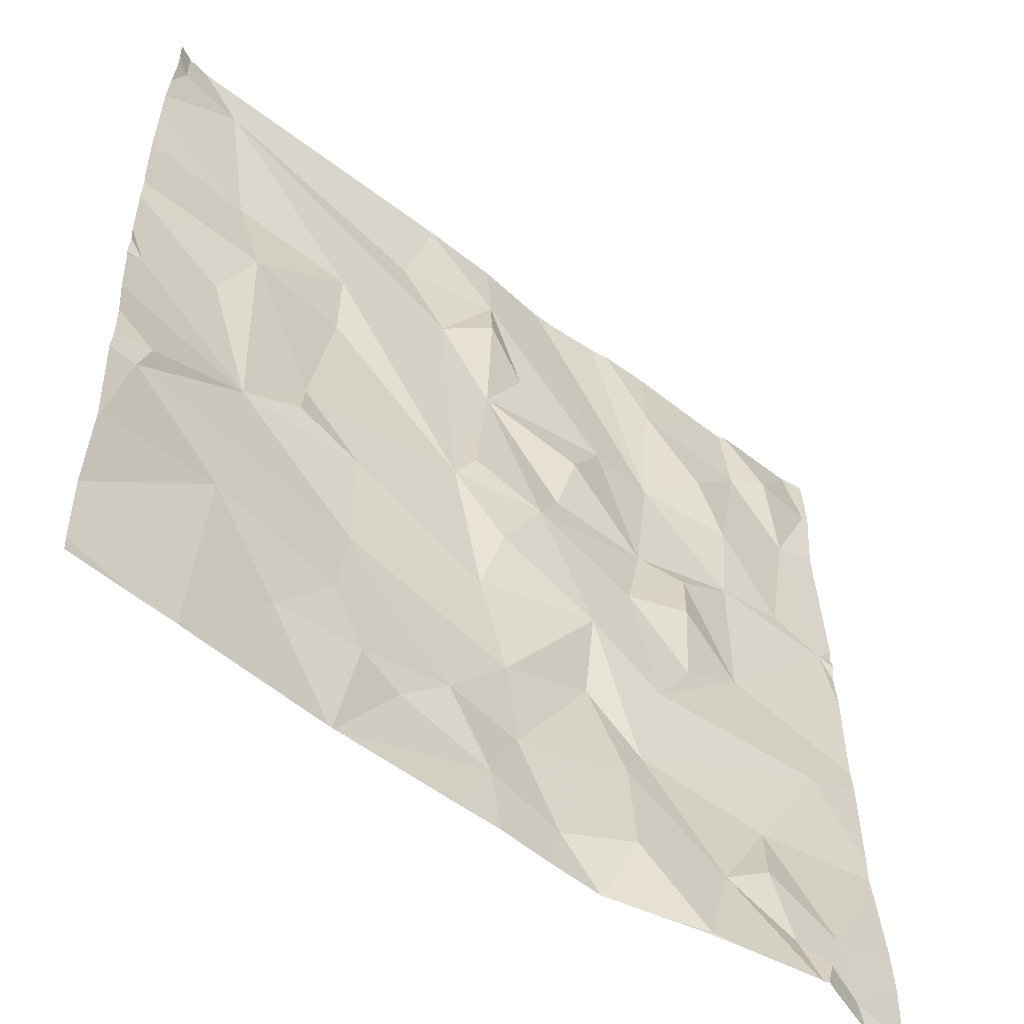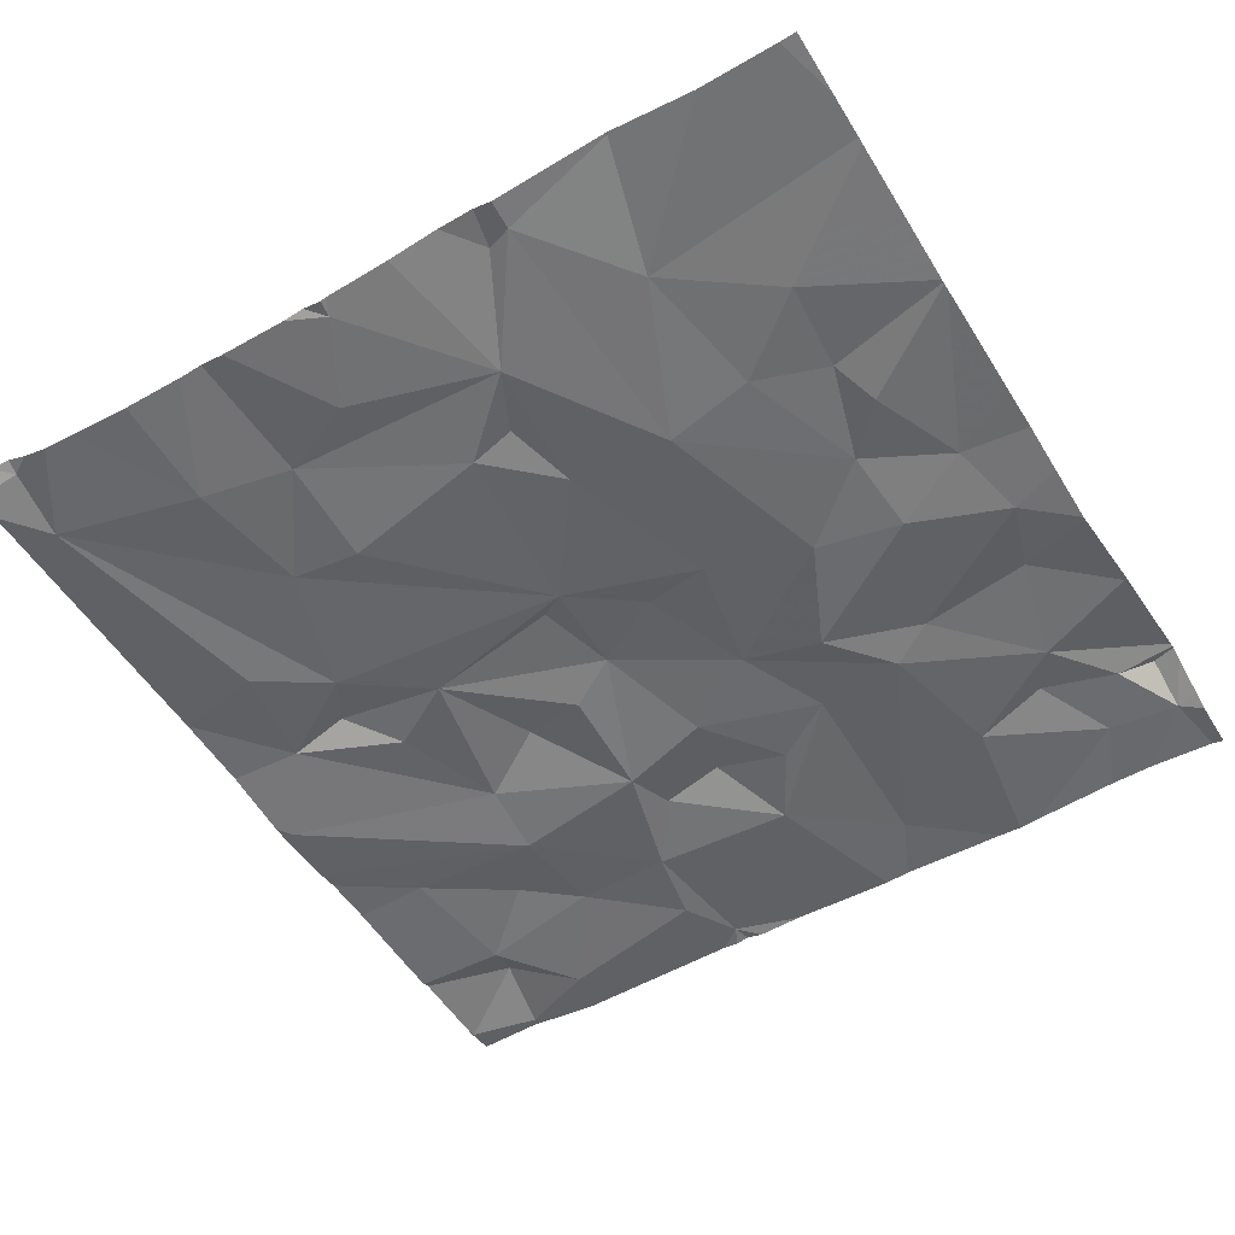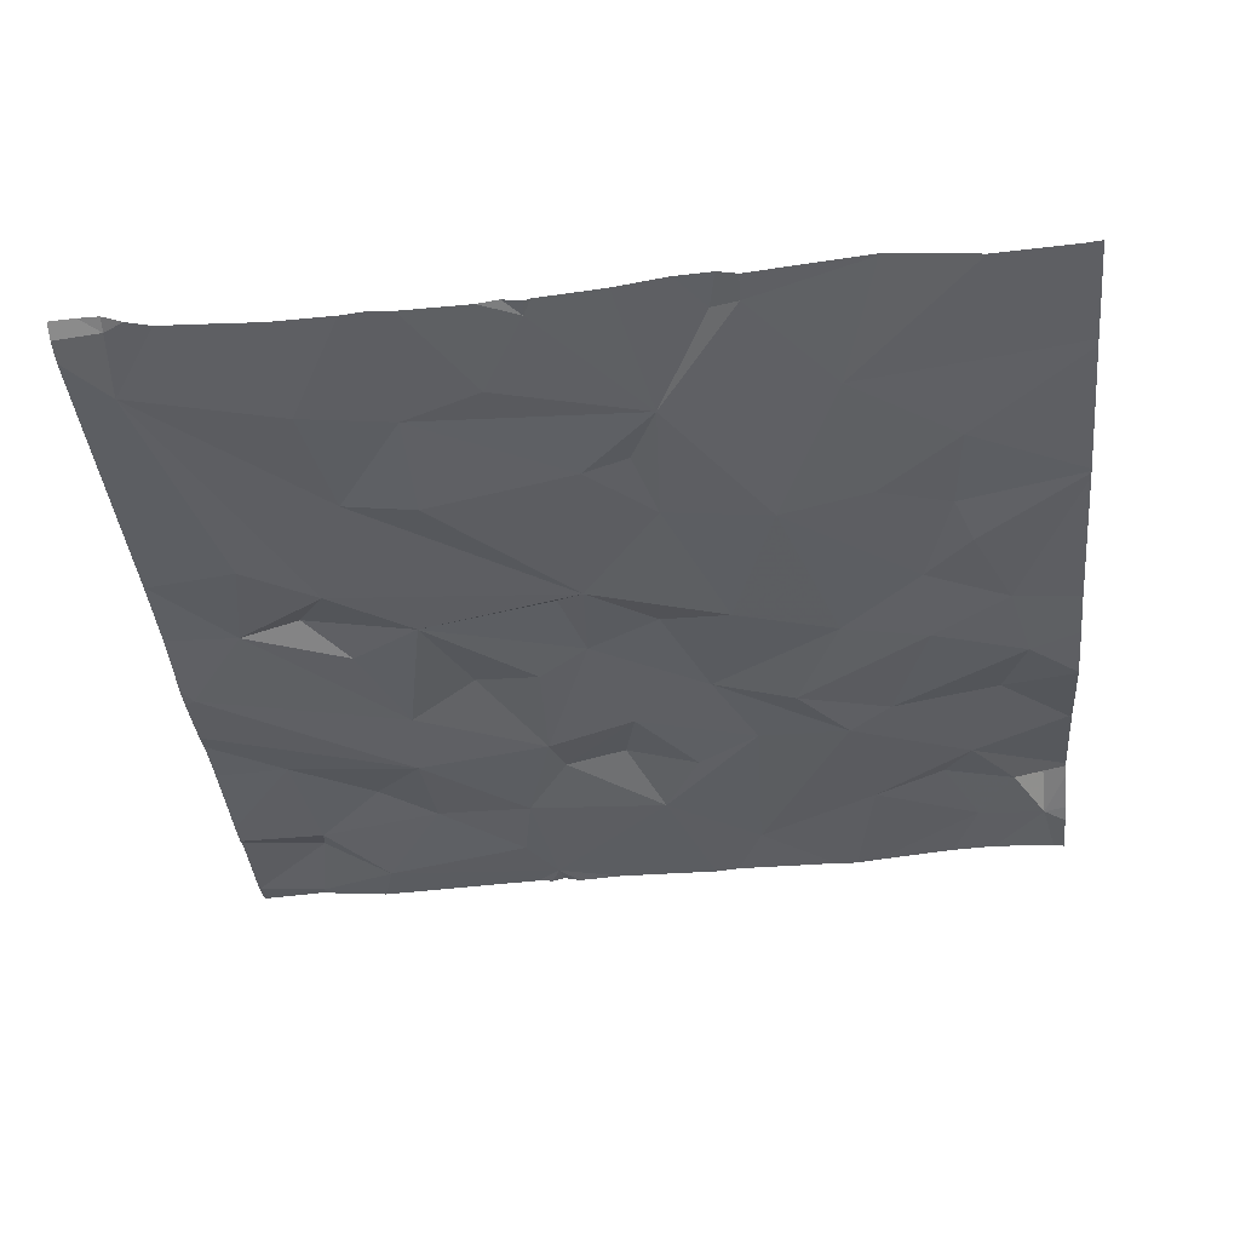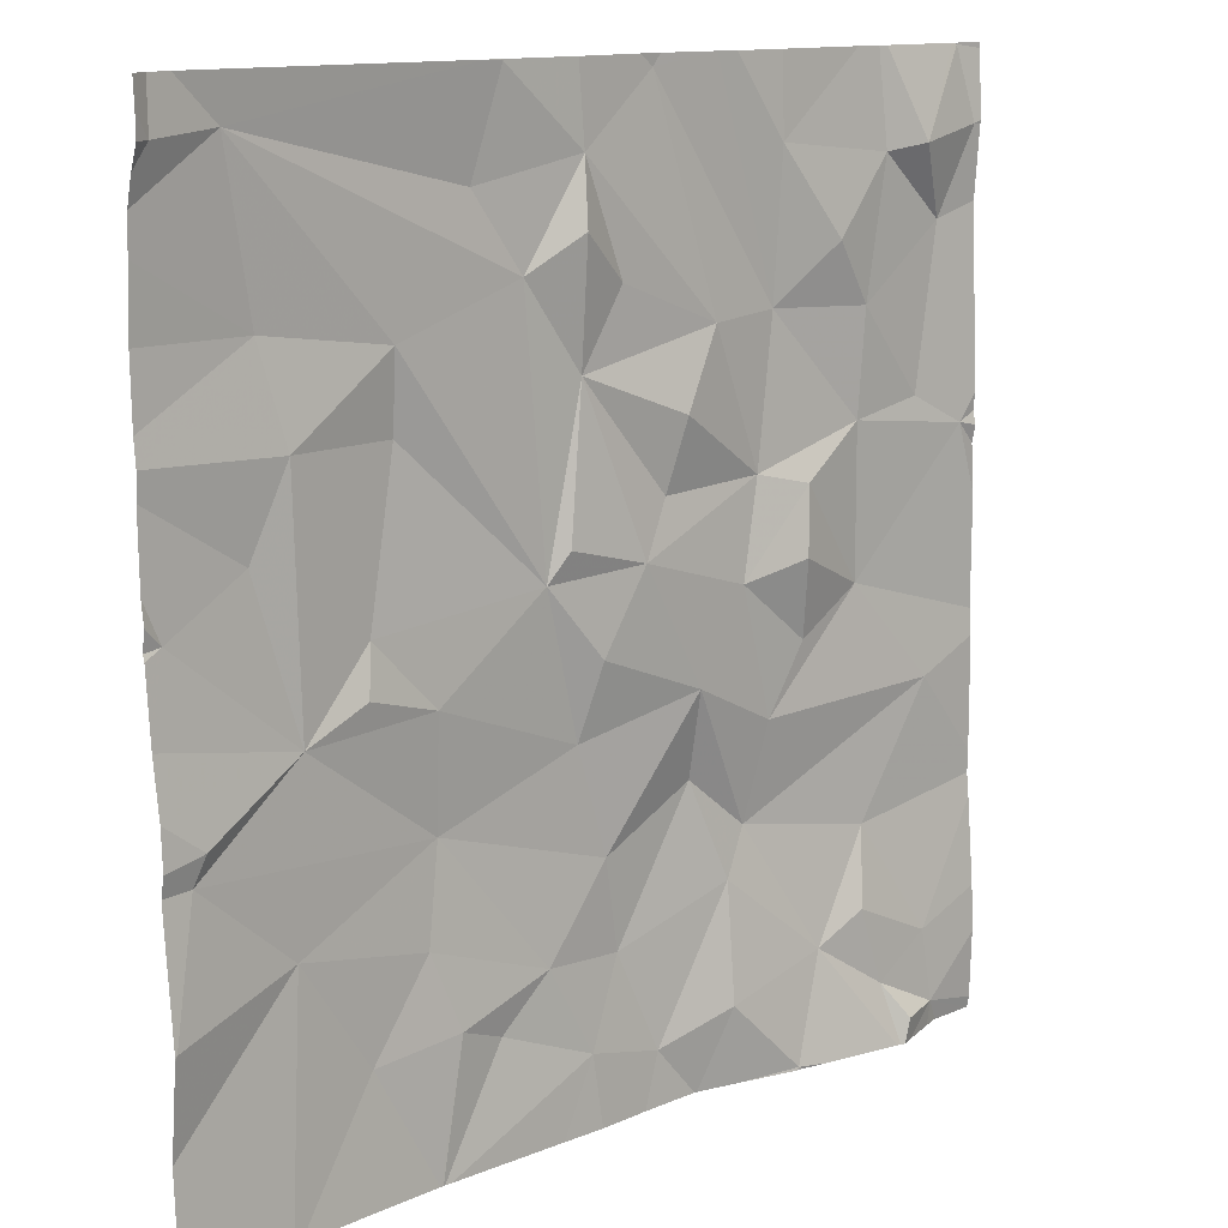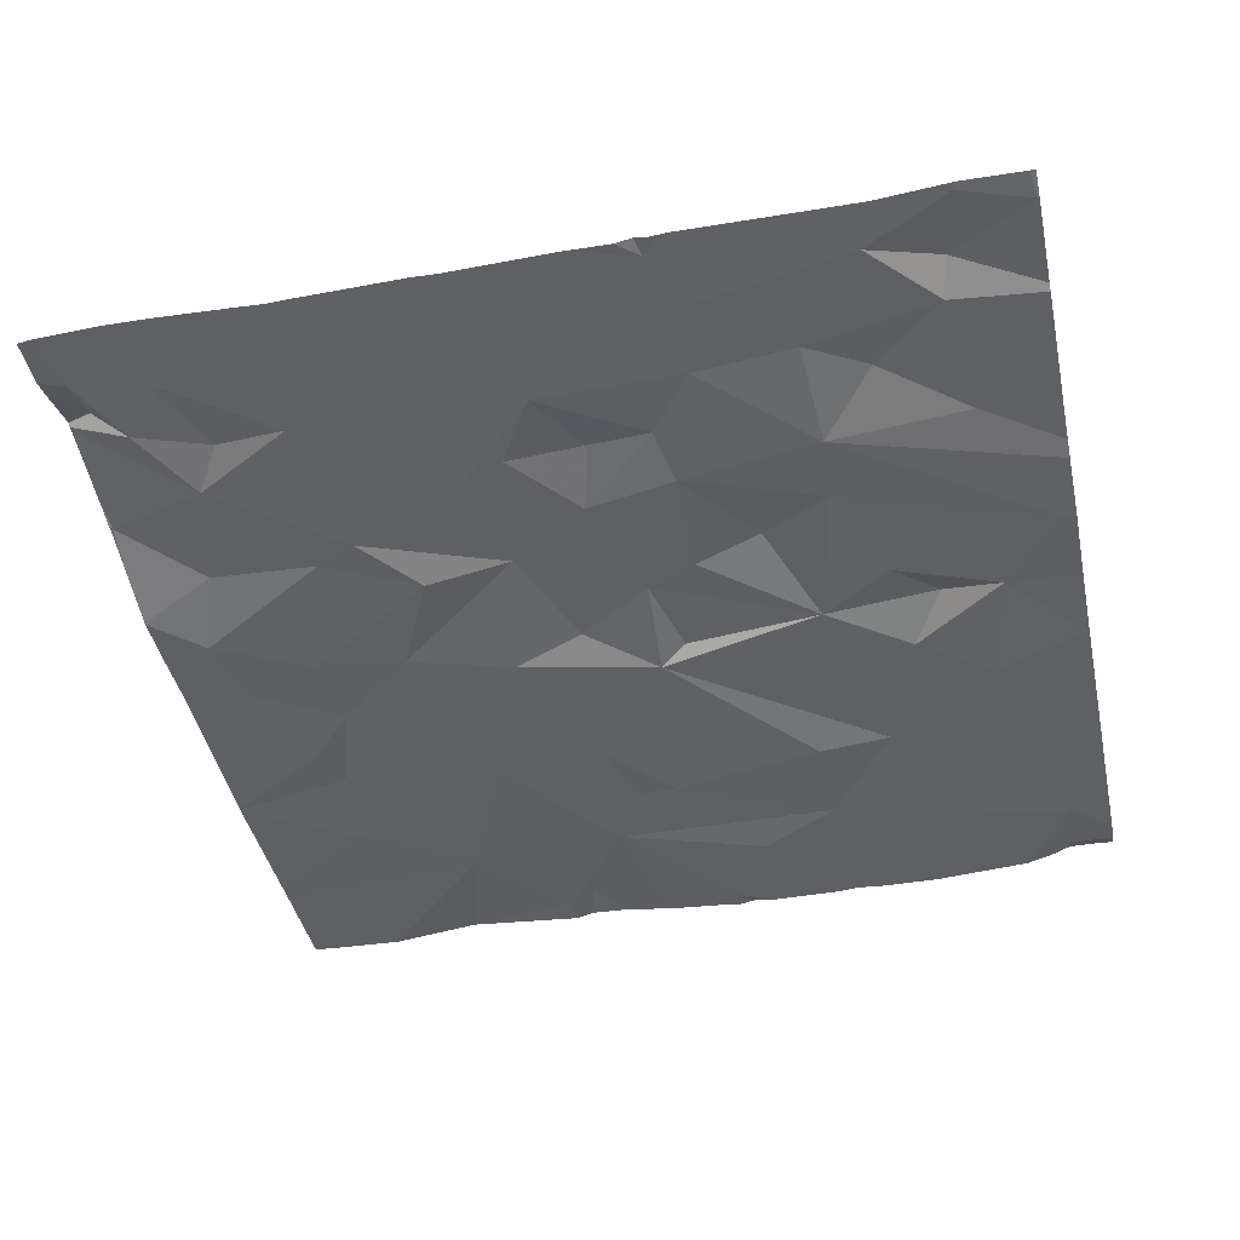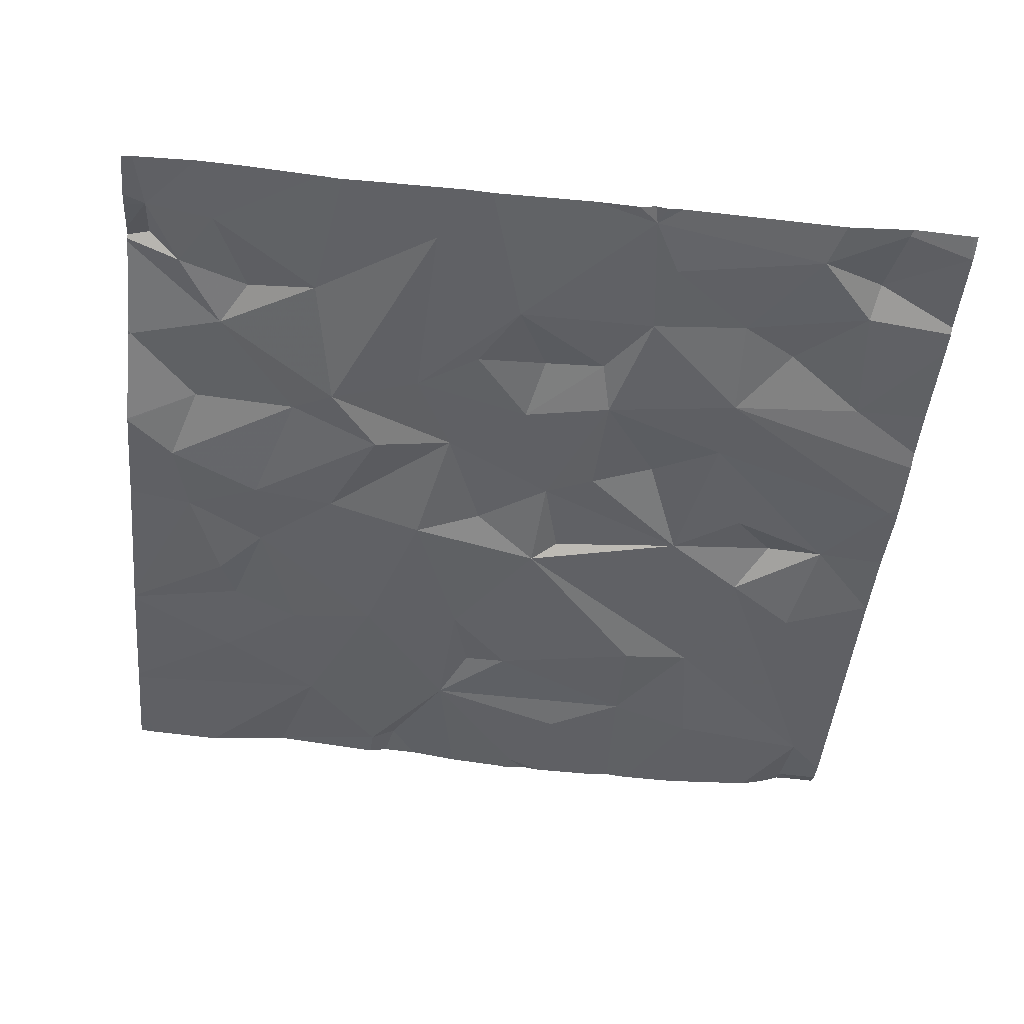
<metadata>
{"format":"obj","ext":"obj","renderer":"f3d","projection":"perspective","resolution":1024,"background":"white","views":[{"elev":-54.0,"azim":-35.7,"up":"+Y"},{"elev":-48.8,"azim":-58.6,"up":"+Z"},{"elev":-35.6,"azim":-84.3,"up":"+Z"},{"elev":12.7,"azim":-39.4,"up":"+Y"},{"elev":-48.2,"azim":102.1,"up":"+Z"},{"elev":-50.6,"azim":84.4,"up":"+Z"}]}
</metadata>
<code>
v -139.8 204.4 483.3
v -138.8 204.4 483.2
v -139.4 204.4 483.3
v -138.8 204.4 483.2
v -139.7 202.6 483.3
v -139 204.4 483.2
v -139.6 202.6 483.3
v -139.4 202.6 483.3
v -139 202.6 483.3
v -139 202.5 483.3
v -139.4 204.4 483.3
v -140.6 204.4 483.3
v -139.6 204.4 483.3
v -139.3 202.5 483.3
v -138.9 202.5 483.3
v -139.8 202.5 483.3
v -139.5 202.5 483.3
v -140 204.4 483.3
v -139.2 202.7 483.3
v -138.8 203.3 483.2
v -139.6 204.4 483.3
v -138.9 202.7 483.3
v -139.3 204.4 483.3
v -138.8 203.7 483.2
v -140.2 202.7 483.3
v -140 202.7 483.3
v -139.9 202.7 483.3
v -139.8 202.8 483.3
v -140.7 202.9 483.4
v -139.1 202.7 483.3
v -140.6 203.2 483.4
v -140.6 203.1 483.4
v -138.8 203.5 483.2
v -140.4 202.9 483.3
v -138.8 203.6 483.2
v -139.7 202.8 483.3
v -139.7 203 483.3
v -139.8 203.2 483.3
v -139.5 203.2 483.3
v -139.5 202.5 483.3
v -140.1 202.9 483.3
v -140.1 203.3 483.3
v -140.1 203.1 483.3
v -139.4 203.4 483.3
v -139.5 203.1 483.2
v -139.4 202.9 483.3
v -139.3 202.9 483.2
v -139.1 202.9 483.3
v -139 202.5 483.3
v -138.9 203.2 483.3
v -139.3 203.1 483.3
v -139.2 203.3 483.3
v -139.1 203.4 483.2
v -140.4 203.3 483.3
v -138.8 203.2 483.3
v -138.9 202.5 483.3
v -140.2 203.3 483.3
v -139.7 203.3 483.3
v -139.6 203.5 483.3
v -139.6 203.6 483.3
v -139.3 203.6 483.3
v -138.8 202.9 483.3
v -140.6 203.5 483.3
v -140.2 203.4 483.3
v -139.8 203.5 483.3
v -139.2 203.6 483.3
v -139.2 203.4 483.3
v -140.4 203.8 483.3
v -140.2 203.8 483.3
v -140.5 203.6 483.3
v -138.8 203.6 483.2
v -139.1 203.7 483.3
v -139 202.5 483.3
v -139.8 203.5 483.3
v -138.9 203.7 483.2
v -139.1 203.9 483.3
v -140.1 202.5 483.3
v -140.2 203.9 483.3
v -139.8 203.8 483.3
v -138.8 203 483.3
v -138.8 202.9 483.3
v -138.9 204 483.2
v -139.5 203.7 483.3
v -138.8 202.7 483.3
v -139.4 203.9 483.3
v -139.3 203.9 483.2
v -140.4 204 483.3
v -139.2 202.5 483.3
v -139 202.5 483.3
v -138.8 204.2 483.2
v -138.9 204.2 483.3
v -138.8 204.4 483.2
v -139 204.2 483.2
v -140 204.2 483.3
v -139.9 204 483.3
v -140.5 204.3 483.3
v -138.8 202.6 483.3
v -139 204.4 483.2
v -139.3 204.2 483.3
v -139.9 204.4 483.3
v -139.8 204.2 483.3
v -139.7 204 483.3
v -139.1 204 483.3
v -139.8 204.1 483.3
v -138.8 202.5 483.3
v -139.7 202.5 483.3
v -140.6 204.3 483.4
v -139.6 204.3 483.3
v -140.7 202.5 483.4
v -139.1 204.4 483.2
v -140.7 202.8 483.4
v -140.7 202.9 483.4
v -140.7 203.1 483.4
v -140.7 203.1 483.4
v -140.7 202.9 483.4
v -140.7 202.9 483.4
v -140.7 202.7 483.4
v -140.7 203.2 483.4
v -140.7 203.3 483.4
v -140.7 203.5 483.3
v -140.7 203.5 483.3
v -140.7 203.6 483.3
v -140.7 203.7 483.3
v -140.7 203.8 483.3
v -140.7 203.8 483.3
v -140.7 203.5 483.3
v -140.7 204 483.3
v -140.7 204.2 483.4
v -140.7 204.2 483.3
v -140.7 204.3 483.4
v -140.7 204.1 483.3
v -140.7 204.3 483.4
v -138.8 203.6 483.2
v -138.8 204.2 483.2
v -138.8 204.2 483.2
v -138.8 204.1 483.2
v -138.8 204.4 483.2
v -138.8 203.7 483.2
v -138.9 202.5 483.3
v -139 202.5 483.3
v -139.4 202.5 483.3
v -139.6 202.5 483.3
v -139.2 202.5 483.3
v -139.3 202.5 483.3
v -139.3 202.5 483.3
v -140.1 202.5 483.3
v -140.4 202.5 483.4
v -140.1 202.5 483.3
v -140.1 202.5 483.3
v -140.4 202.5 483.4
v -138.8 202.5 483.3
v -140.5 202.5 483.4
v -140.6 202.5 483.4
v -140.7 202.5 483.4
v -138.8 202.5 483.3
v -140.6 204.4 483.3
v -139.9 204.4 483.3
v -139.9 204.4 483.3
v -139.9 204.4 483.3
v -140.7 204.4 483.4
v -140.7 204.4 483.4
v -138.8 204.4 483.2
f 8 7 17
f 49 9 73
f 161 130 160
f 19 14 88
f 160 107 156
f 159 100 157
f 14 8 40
f 15 10 49
f 7 5 106
f 9 10 15
f 158 100 159
f 157 100 1
f 156 107 12
f 73 19 89
f 26 25 146
f 77 27 149
f 27 26 148
f 19 8 14
f 22 15 97
f 137 92 135
f 9 30 19
f 9 15 22
f 113 31 114
f 32 29 34
f 5 36 28
f 38 37 39
f 34 25 41
f 26 41 25
f 36 37 28
f 5 28 27
f 34 43 32
f 43 37 38
f 30 9 22
f 37 45 39
f 19 46 8
f 147 34 150
f 28 37 43
f 37 36 45
f 43 41 28
f 39 45 47
f 47 19 48
f 48 30 22
f 41 26 28
f 26 27 28
f 142 7 106
f 7 36 5
f 19 30 48
f 52 51 53
f 80 48 62
f 39 51 44
f 141 14 40
f 47 45 46
f 47 48 50
f 46 45 36
f 50 53 51
f 7 46 36
f 47 46 19
f 43 42 54
f 42 43 38
f 51 47 50
f 51 52 44
f 51 39 47
f 53 50 55
f 48 22 81
f 34 41 43
f 34 29 111
f 32 43 54
f 54 31 32
f 140 15 49
f 2 137 162
f 7 8 46
f 42 57 54
f 109 34 117
f 38 39 58
f 29 32 113
f 60 59 61
f 42 65 64
f 44 67 66
f 69 68 64
f 63 54 70
f 44 52 67
f 65 58 59
f 13 108 11
f 65 38 58
f 53 66 67
f 54 57 64
f 42 64 57
f 59 58 39
f 42 38 65
f 59 44 61
f 66 53 72
f 66 61 44
f 67 52 53
f 71 53 20
f 119 63 120
f 136 82 71
f 64 68 54
f 74 65 59
f 68 70 54
f 39 44 59
f 118 54 119
f 72 75 76
f 139 15 140
f 68 69 78
f 74 59 79
f 122 70 123
f 71 82 75
f 59 60 79
f 53 71 72
f 65 74 79
f 61 66 72
f 61 83 60
f 71 75 72
f 83 61 85
f 86 61 72
f 123 68 124
f 64 65 69
f 78 69 65
f 124 87 125
f 60 83 79
f 76 86 72
f 11 86 3
f 89 19 88
f 90 92 91
f 95 94 96
f 86 85 61
f 99 93 98
f 101 100 94
f 85 102 79
f 135 90 134
f 103 76 93
f 78 96 87
f 79 104 95
f 88 14 143
f 96 94 100
f 68 78 87
f 96 107 128
f 101 104 102
f 108 101 85
f 134 82 136
f 82 93 76
f 101 108 21
f 91 82 90
f 102 104 79
f 79 83 85
f 85 101 102
f 99 103 93
f 86 103 99
f 136 71 138
f 65 79 95
f 96 100 18
f 104 101 95
f 93 82 91
f 91 92 4
f 86 76 103
f 86 99 3
f 85 86 108
f 108 86 11
f 134 90 82
f 77 5 27
f 95 101 94
f 87 96 129
f 133 71 35
f 95 78 65
f 76 75 82
f 96 78 95
f 100 101 1
f 92 90 135
f 98 91 6
f 107 96 12
f 6 91 4
f 56 15 139
f 150 109 152
f 4 92 2
f 111 29 112
f 24 71 133
f 112 29 116
f 113 32 31
f 33 71 20
f 73 9 19
f 114 31 118
f 115 29 113
f 116 29 115
f 35 71 33
f 117 34 111
f 3 99 23
f 20 53 55
f 118 31 54
f 119 54 63
f 49 10 9
f 55 50 80
f 120 63 121
f 62 48 81
f 121 63 126
f 122 63 70
f 40 8 17
f 123 70 68
f 80 50 48
f 124 68 87
f 17 7 142
f 125 87 127
f 126 63 122
f 81 22 84
f 12 96 18
f 127 87 131
f 84 22 97
f 128 107 132
f 129 96 128
f 16 5 77
f 97 15 105
f 130 107 160
f 18 100 158
f 151 15 155
f 131 87 129
f 132 107 130
f 106 5 16
f 138 71 24
f 143 14 144
f 23 99 110
f 144 14 145
f 145 14 141
f 146 25 147
f 2 92 137
f 147 25 34
f 148 26 146
f 1 101 21
f 21 108 13
f 149 27 148
f 150 34 109
f 151 105 15
f 152 109 153
f 110 99 98
f 153 109 154
f 98 93 91
f 155 15 56

</code>
